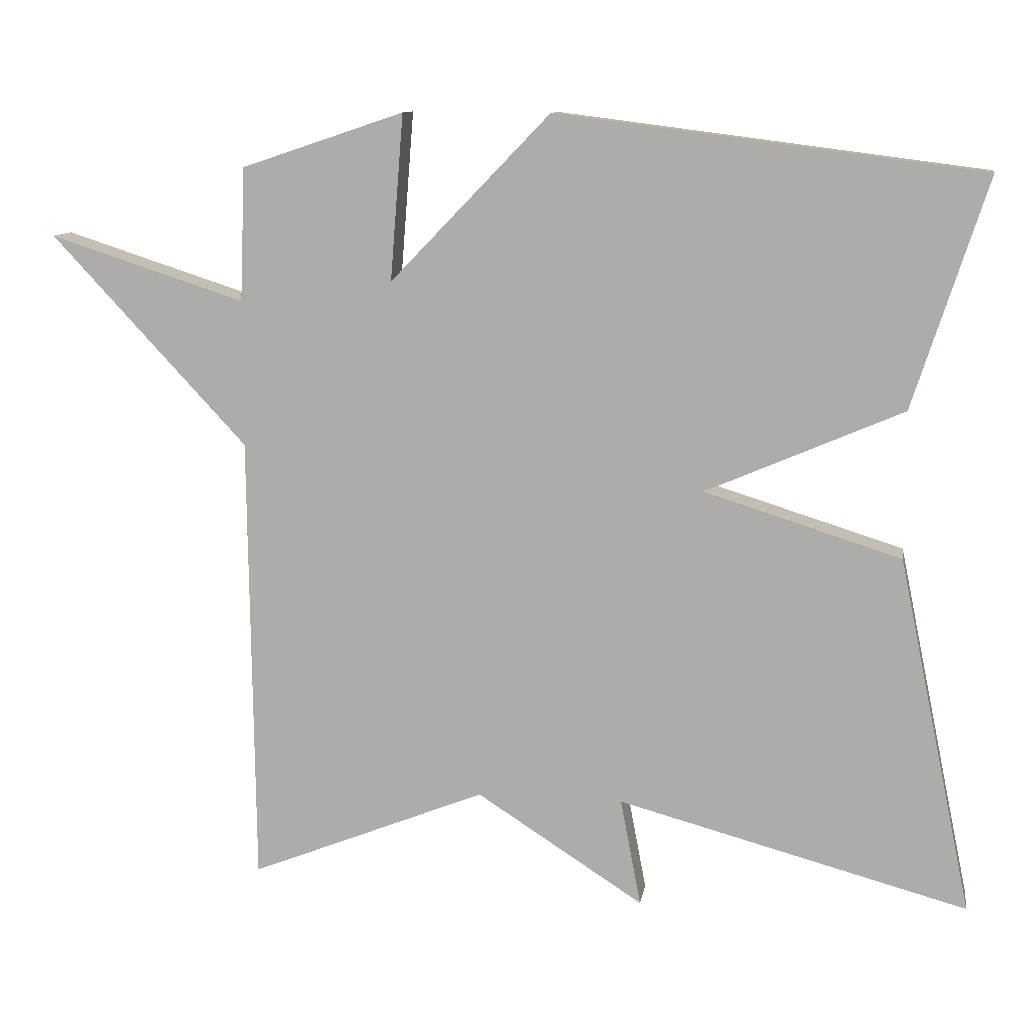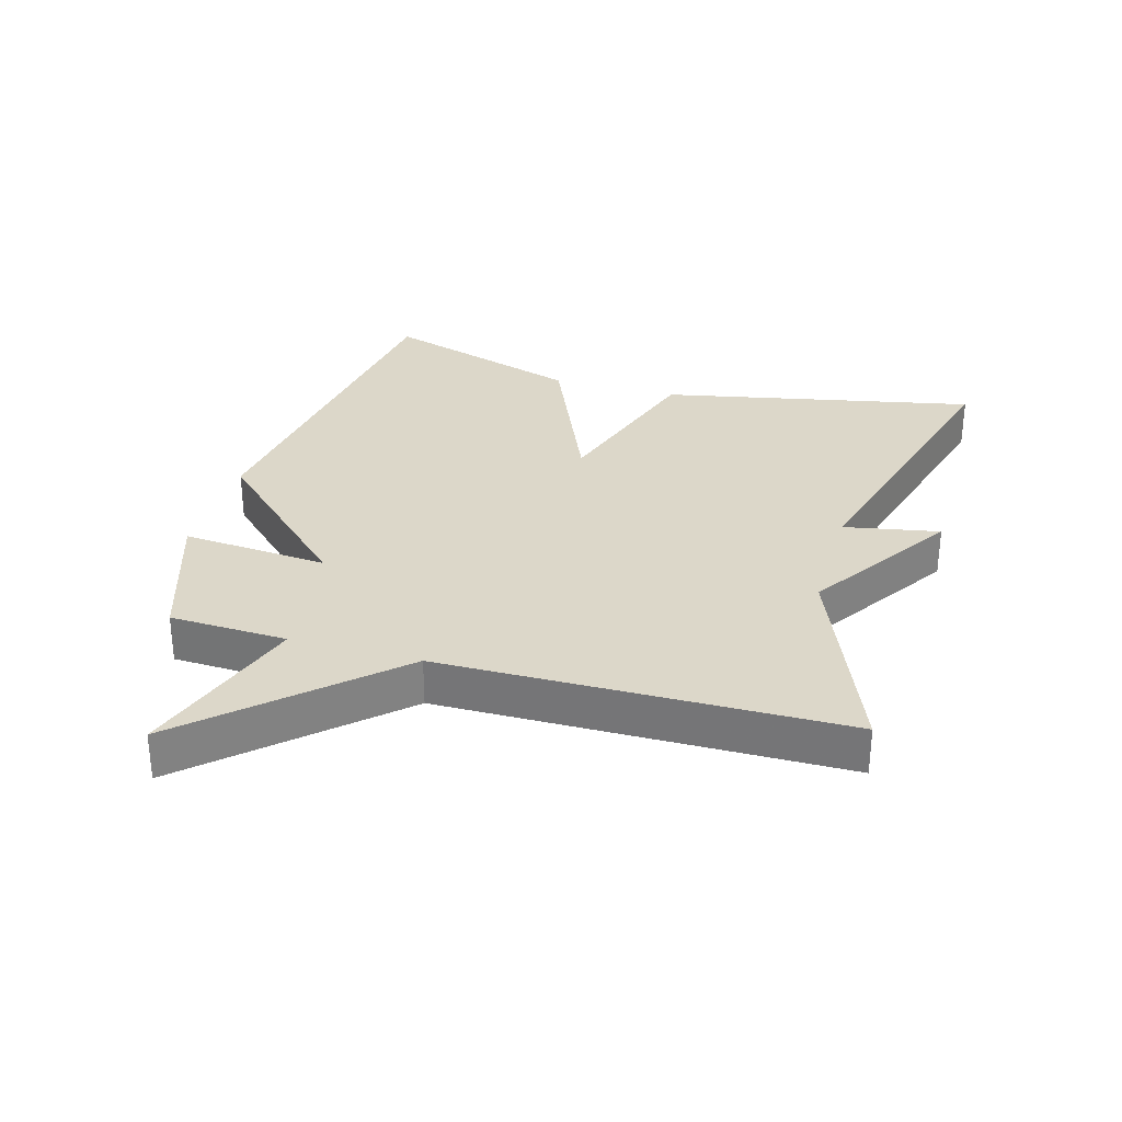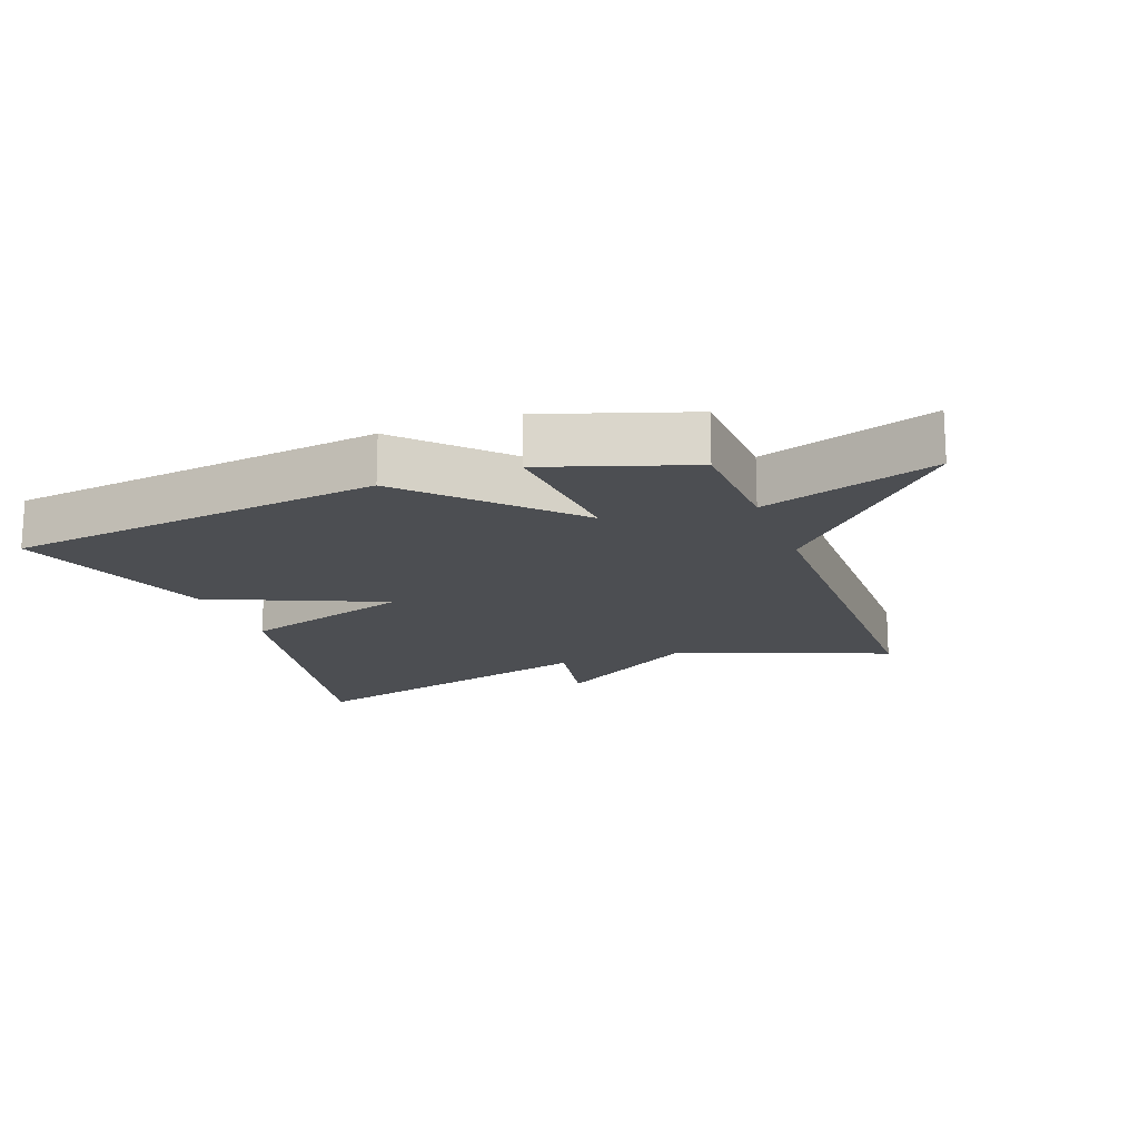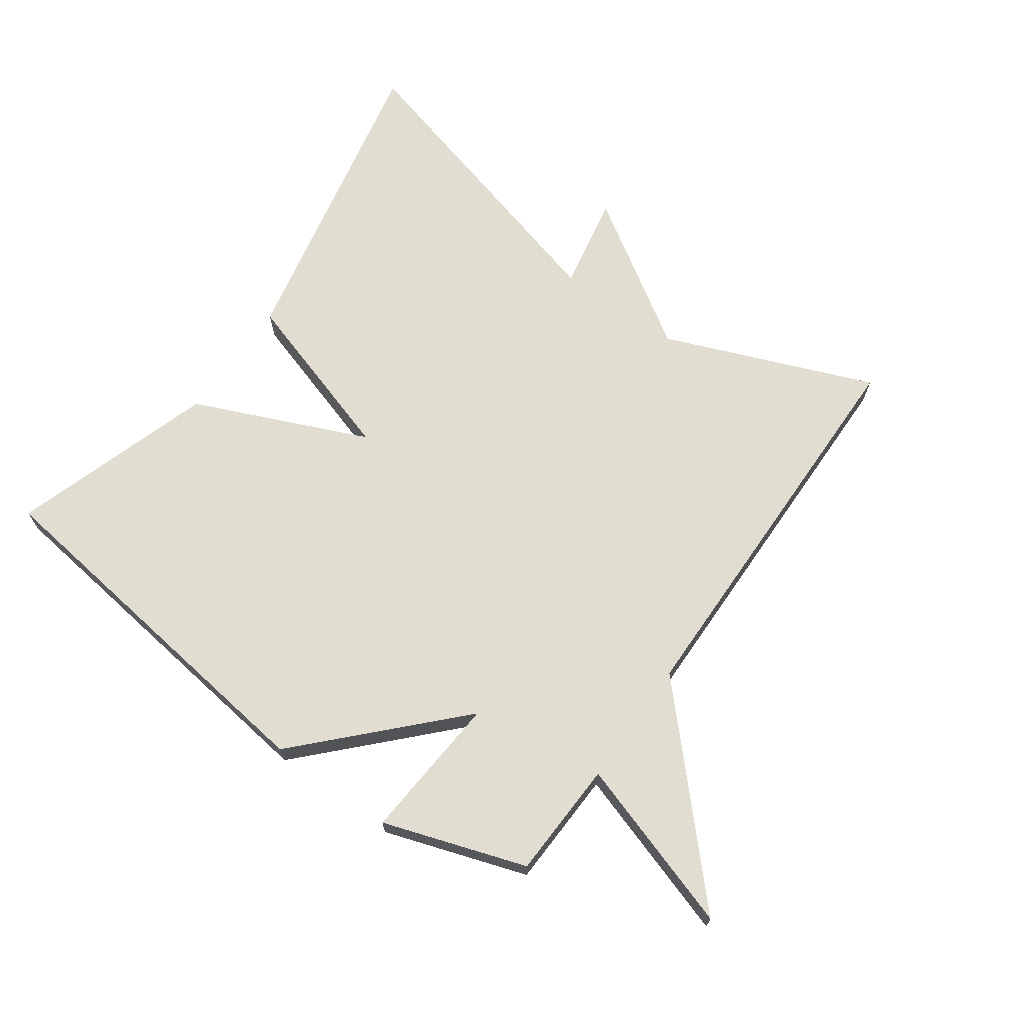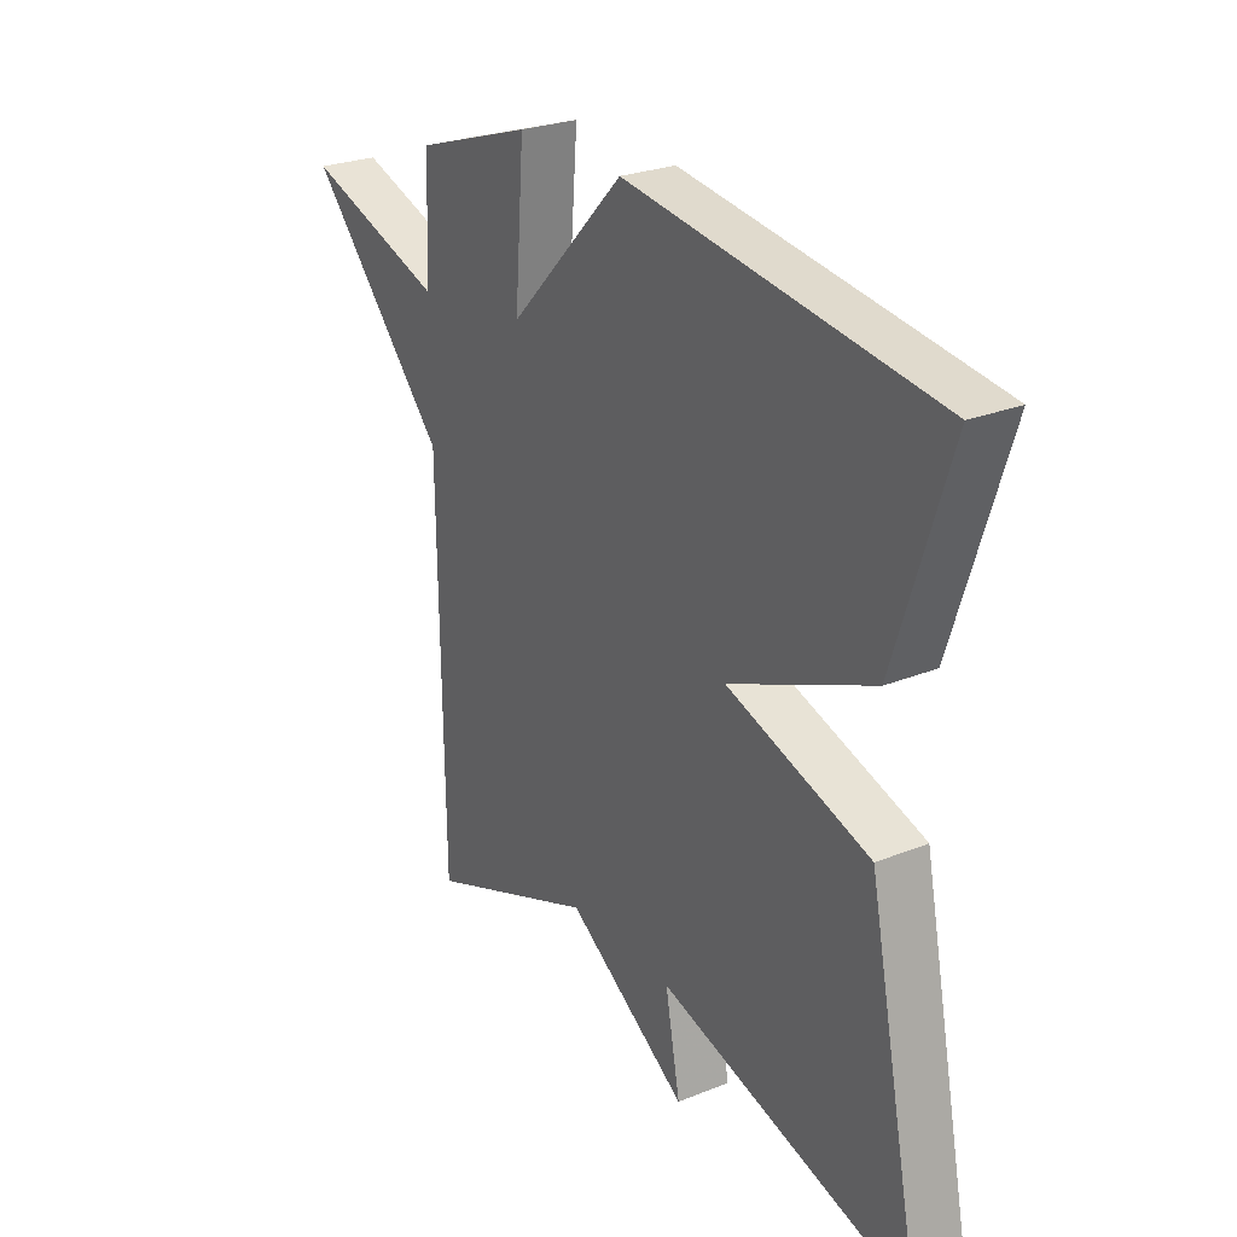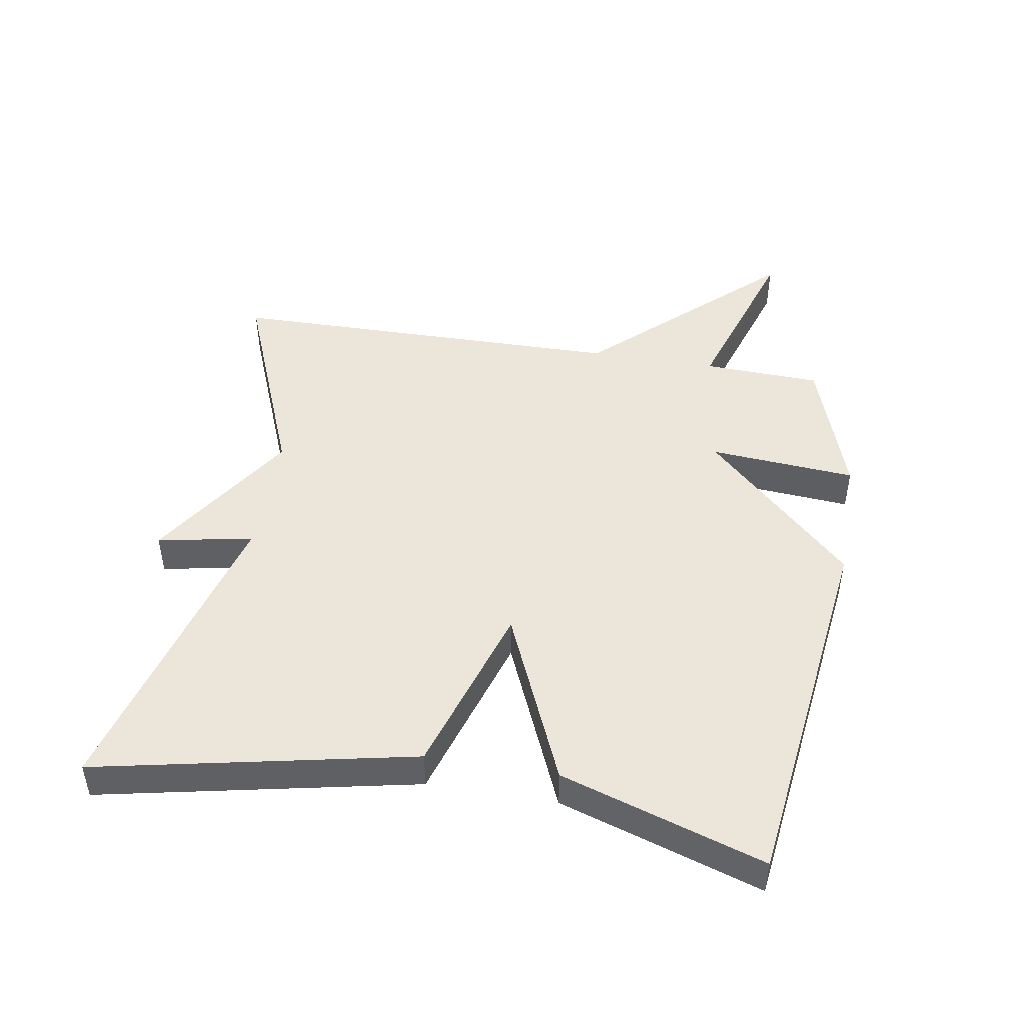
<metadata>
{"format":"obj","ext":"obj","renderer":"f3d","projection":"perspective","resolution":1024,"background":"white","views":[{"elev":10.9,"azim":-170.8,"up":"+Z"},{"elev":30.3,"azim":106.1,"up":"+Y"},{"elev":-16.6,"azim":20.5,"up":"+Y"},{"elev":68.8,"azim":35.4,"up":"+Y"},{"elev":26.2,"azim":-122.3,"up":"+Z"},{"elev":47.0,"azim":-80.5,"up":"+Y"}]}
</metadata>
<code>
v -0.5 0.07 -0.5
v -0.399 0.07 -0.013
v -0.131 0.07 0.071
v -0.399 0.07 0.187
v -0.5 0.07 0.5
v 0.079 0.07 0.574
v 0.297 0.07 0.348
v 0.279 0.07 0.574
v 0.5 0.07 0.5
v 0.507 0.07 0.318
v 0.773 0.07 0.404
v 0.507 0.07 0.118
v 0.5 0.07 -0.5
v 0.177 0.07 -0.371
v -0.051 0.07 -0.518
v -0.023 0.07 -0.371
v -0.5 0 -0.5
v -0.399 0 -0.013
v -0.131 0 0.071
v -0.399 0 0.187
v -0.5 0 0.5
v 0.079 0 0.574
v 0.297 0 0.348
v 0.279 0 0.574
v 0.5 0 0.5
v 0.507 0 0.318
v 0.773 0 0.404
v 0.507 0 0.118
v 0.5 0 -0.5
v 0.177 0 -0.371
v -0.051 0 -0.518
v -0.023 0 -0.371
f 14 15 16
f 12 13 14
f 12 14 16
f 12 16 1
f 11 12 1
f 10 11 1
f 7 8 9 10
f 5 6 7
f 4 5 7
f 3 4 7
f 3 7 10 1
f 1 2 3
f 32 31 30
f 30 29 28
f 32 30 28
f 17 32 28
f 17 28 27
f 17 27 26
f 26 25 24 23
f 23 22 21
f 23 21 20
f 23 20 19
f 17 26 23 19
f 19 18 17
f 1 17 18 2
f 2 18 19 3
f 3 19 20 4
f 4 20 21 5
f 5 21 22 6
f 6 22 23 7
f 7 23 24 8
f 8 24 25 9
f 9 25 26 10
f 10 26 27 11
f 11 27 28 12
f 12 28 29 13
f 13 29 30 14
f 14 30 31 15
f 15 31 32 16
f 16 32 17 1

</code>
